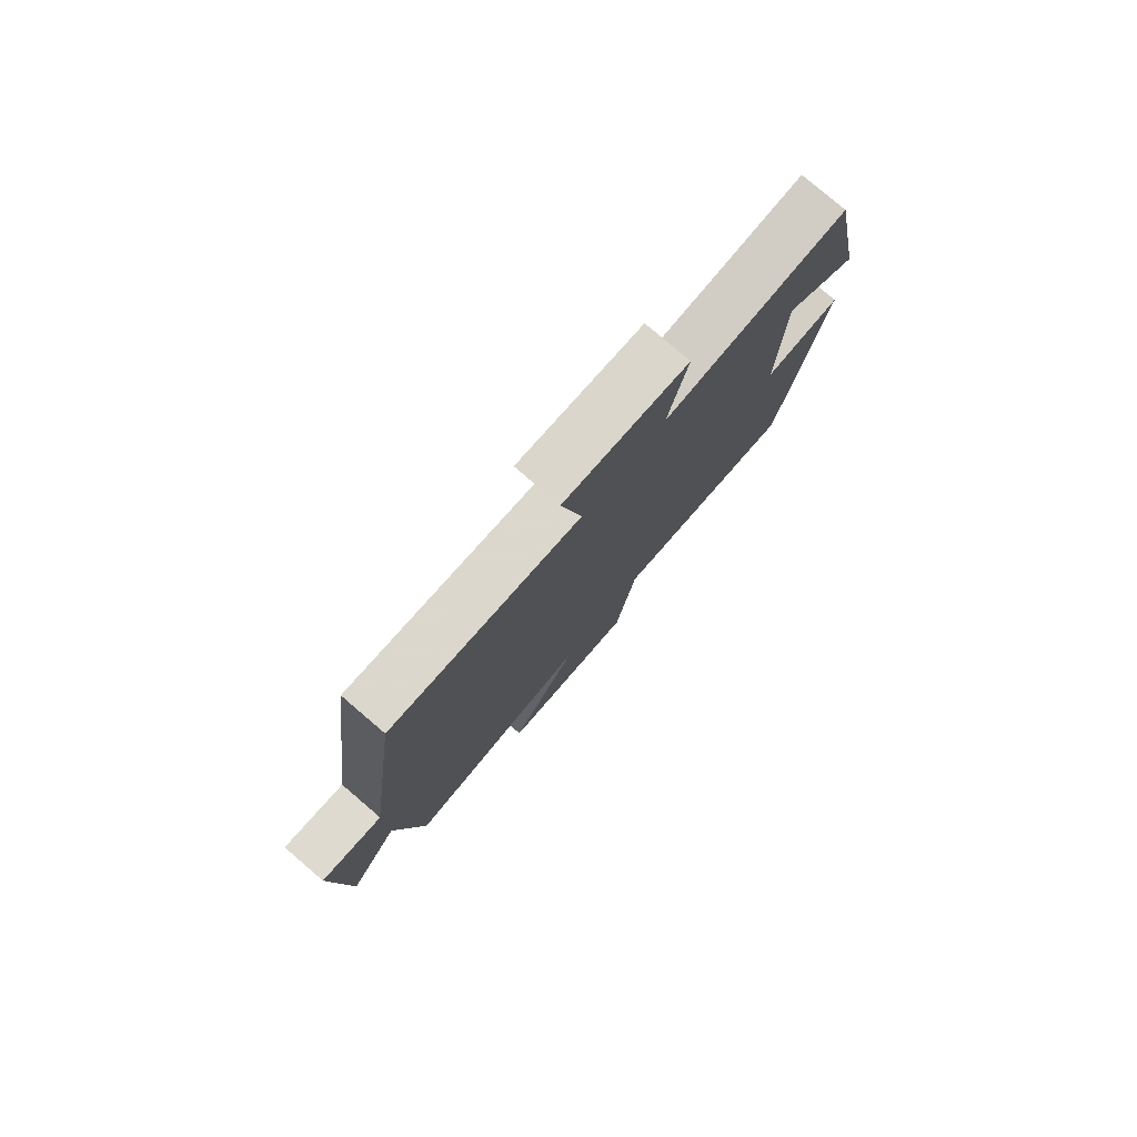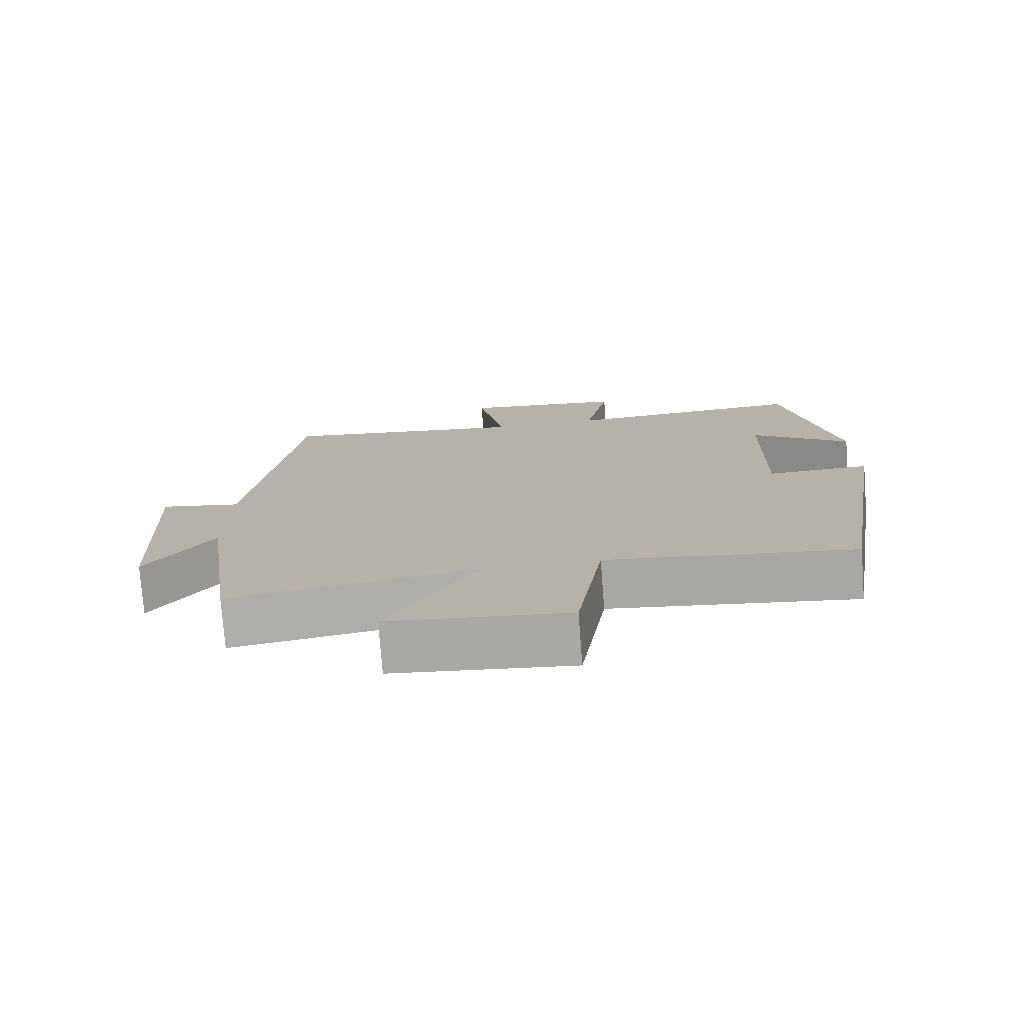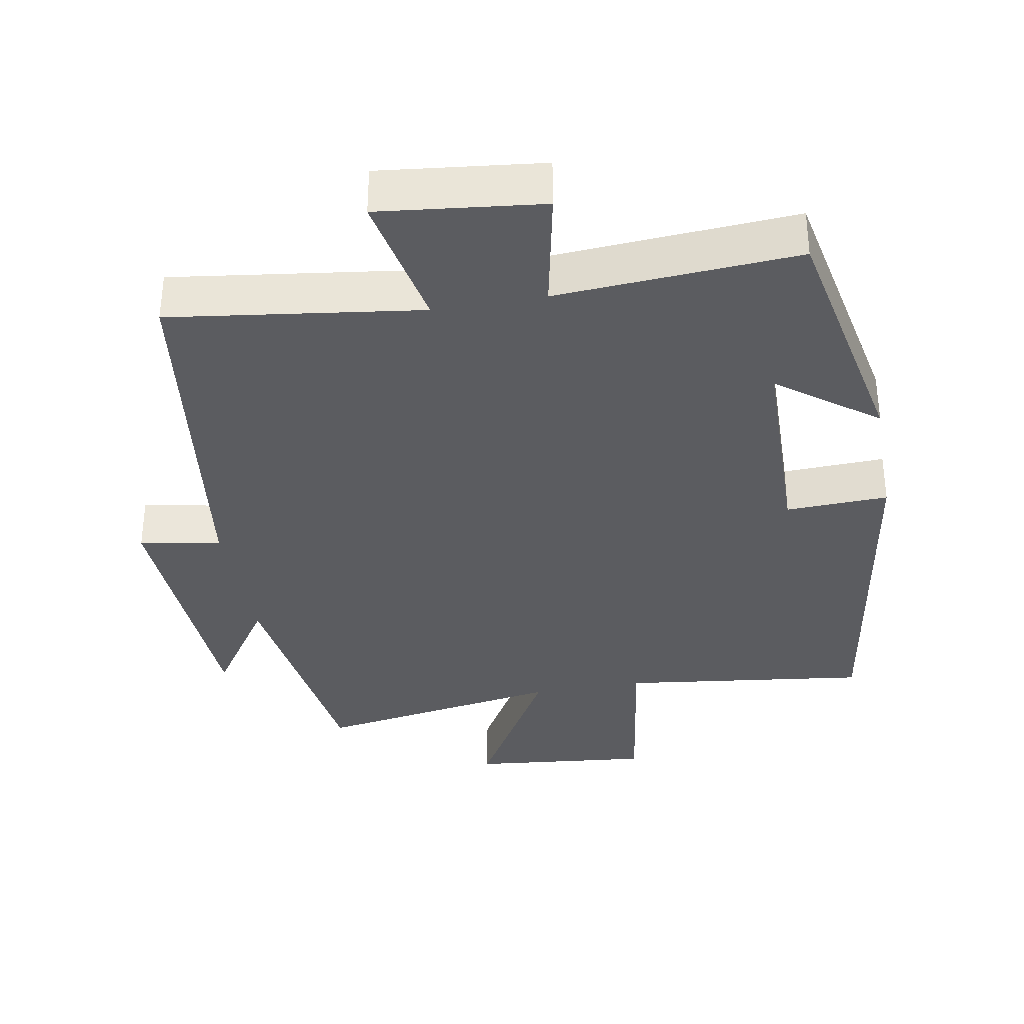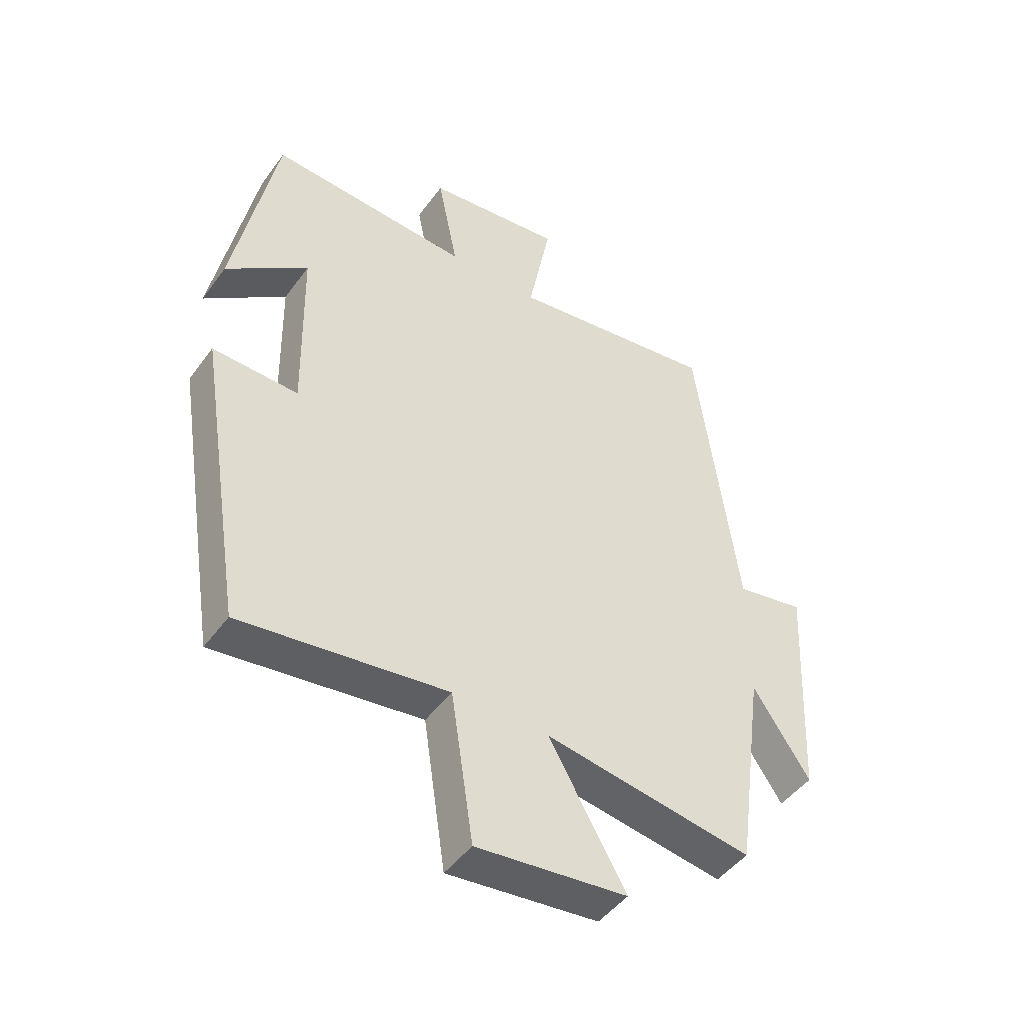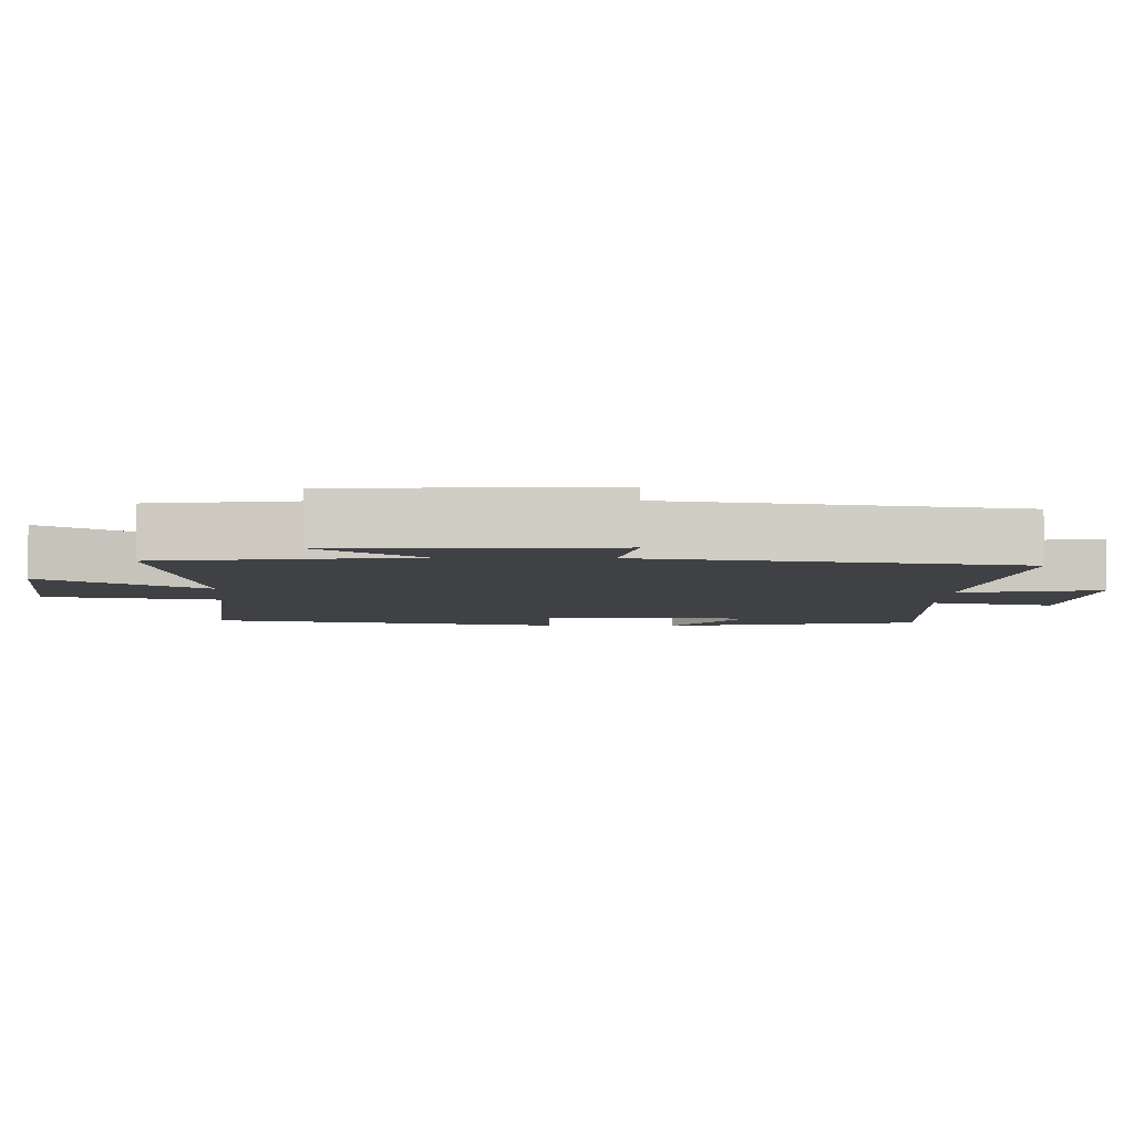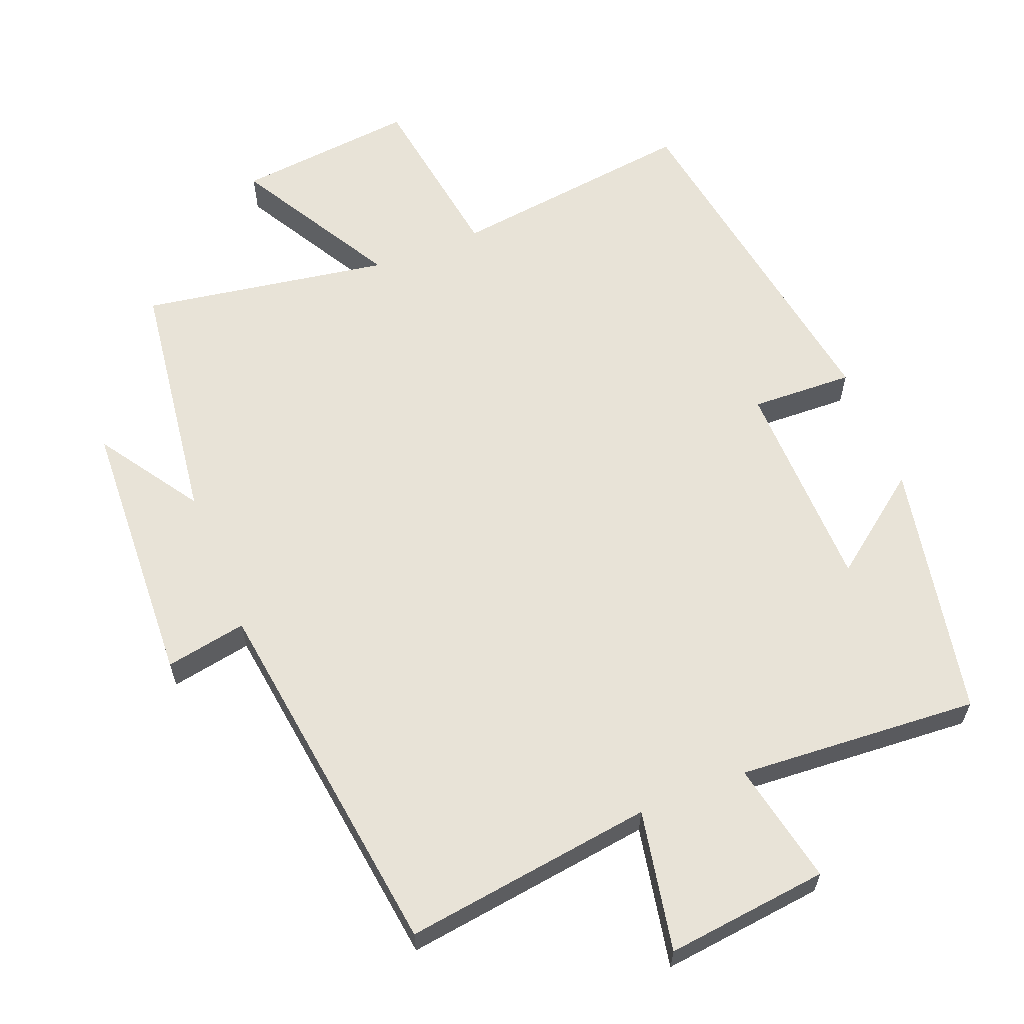
<metadata>
{"format":"obj","ext":"obj","renderer":"f3d","projection":"perspective","resolution":1024,"background":"white","views":[{"elev":79.3,"azim":-49.5,"up":"+Z"},{"elev":-76.7,"azim":4.3,"up":"+Z"},{"elev":-35.0,"azim":10.1,"up":"+Y"},{"elev":-46.7,"azim":145.9,"up":"+Z"},{"elev":-5.9,"azim":-91.8,"up":"+Y"},{"elev":61.7,"azim":-21.8,"up":"+Y"}]}
</metadata>
<code>
v 0.428 0.07 0.524
v 0.5 0.07 0.157
v 0.36 0.07 0.263
v 0.354 0.07 -0.043
v 0.5 0.07 -0.037
v 0.419 0.07 -0.544
v 0.067 0.07 -0.5
v 0.029 0.07 -0.754
v -0.227 0.07 -0.728
v -0.097 0.07 -0.5
v -0.451 0.07 -0.559
v -0.5 0.07 -0.203
v -0.596 0.07 -0.348
v -0.616 0.07 0.04
v -0.5 0.07 0.019
v -0.431 0.07 0.548
v -0.074 0.07 0.5
v -0.113 0.07 0.701
v 0.119 0.07 0.675
v 0.084 0.07 0.5
v 0.428 0 0.524
v 0.5 0 0.157
v 0.36 0 0.263
v 0.354 0 -0.043
v 0.5 0 -0.037
v 0.419 0 -0.544
v 0.067 0 -0.5
v 0.029 0 -0.754
v -0.227 0 -0.728
v -0.097 0 -0.5
v -0.451 0 -0.559
v -0.5 0 -0.203
v -0.596 0 -0.348
v -0.616 0 0.04
v -0.5 0 0.019
v -0.431 0 0.548
v -0.074 0 0.5
v -0.113 0 0.701
v 0.119 0 0.675
v 0.084 0 0.5
f 17 18 19 20
f 15 16 17
f 15 17 20
f 12 13 14 15
f 10 11 12 15
f 10 15 20 1
f 7 8 9 10
f 4 5 6 7
f 3 4 7 10
f 1 2 3
f 1 3 10
f 40 39 38 37
f 37 36 35
f 40 37 35
f 35 34 33 32
f 35 32 31 30
f 21 40 35 30
f 30 29 28 27
f 27 26 25 24
f 30 27 24 23
f 23 22 21
f 30 23 21
f 1 21 22 2
f 2 22 23 3
f 3 23 24 4
f 4 24 25 5
f 5 25 26 6
f 6 26 27 7
f 7 27 28 8
f 8 28 29 9
f 9 29 30 10
f 10 30 31 11
f 11 31 32 12
f 12 32 33 13
f 13 33 34 14
f 14 34 35 15
f 15 35 36 16
f 16 36 37 17
f 17 37 38 18
f 18 38 39 19
f 19 39 40 20
f 20 40 21 1

</code>
